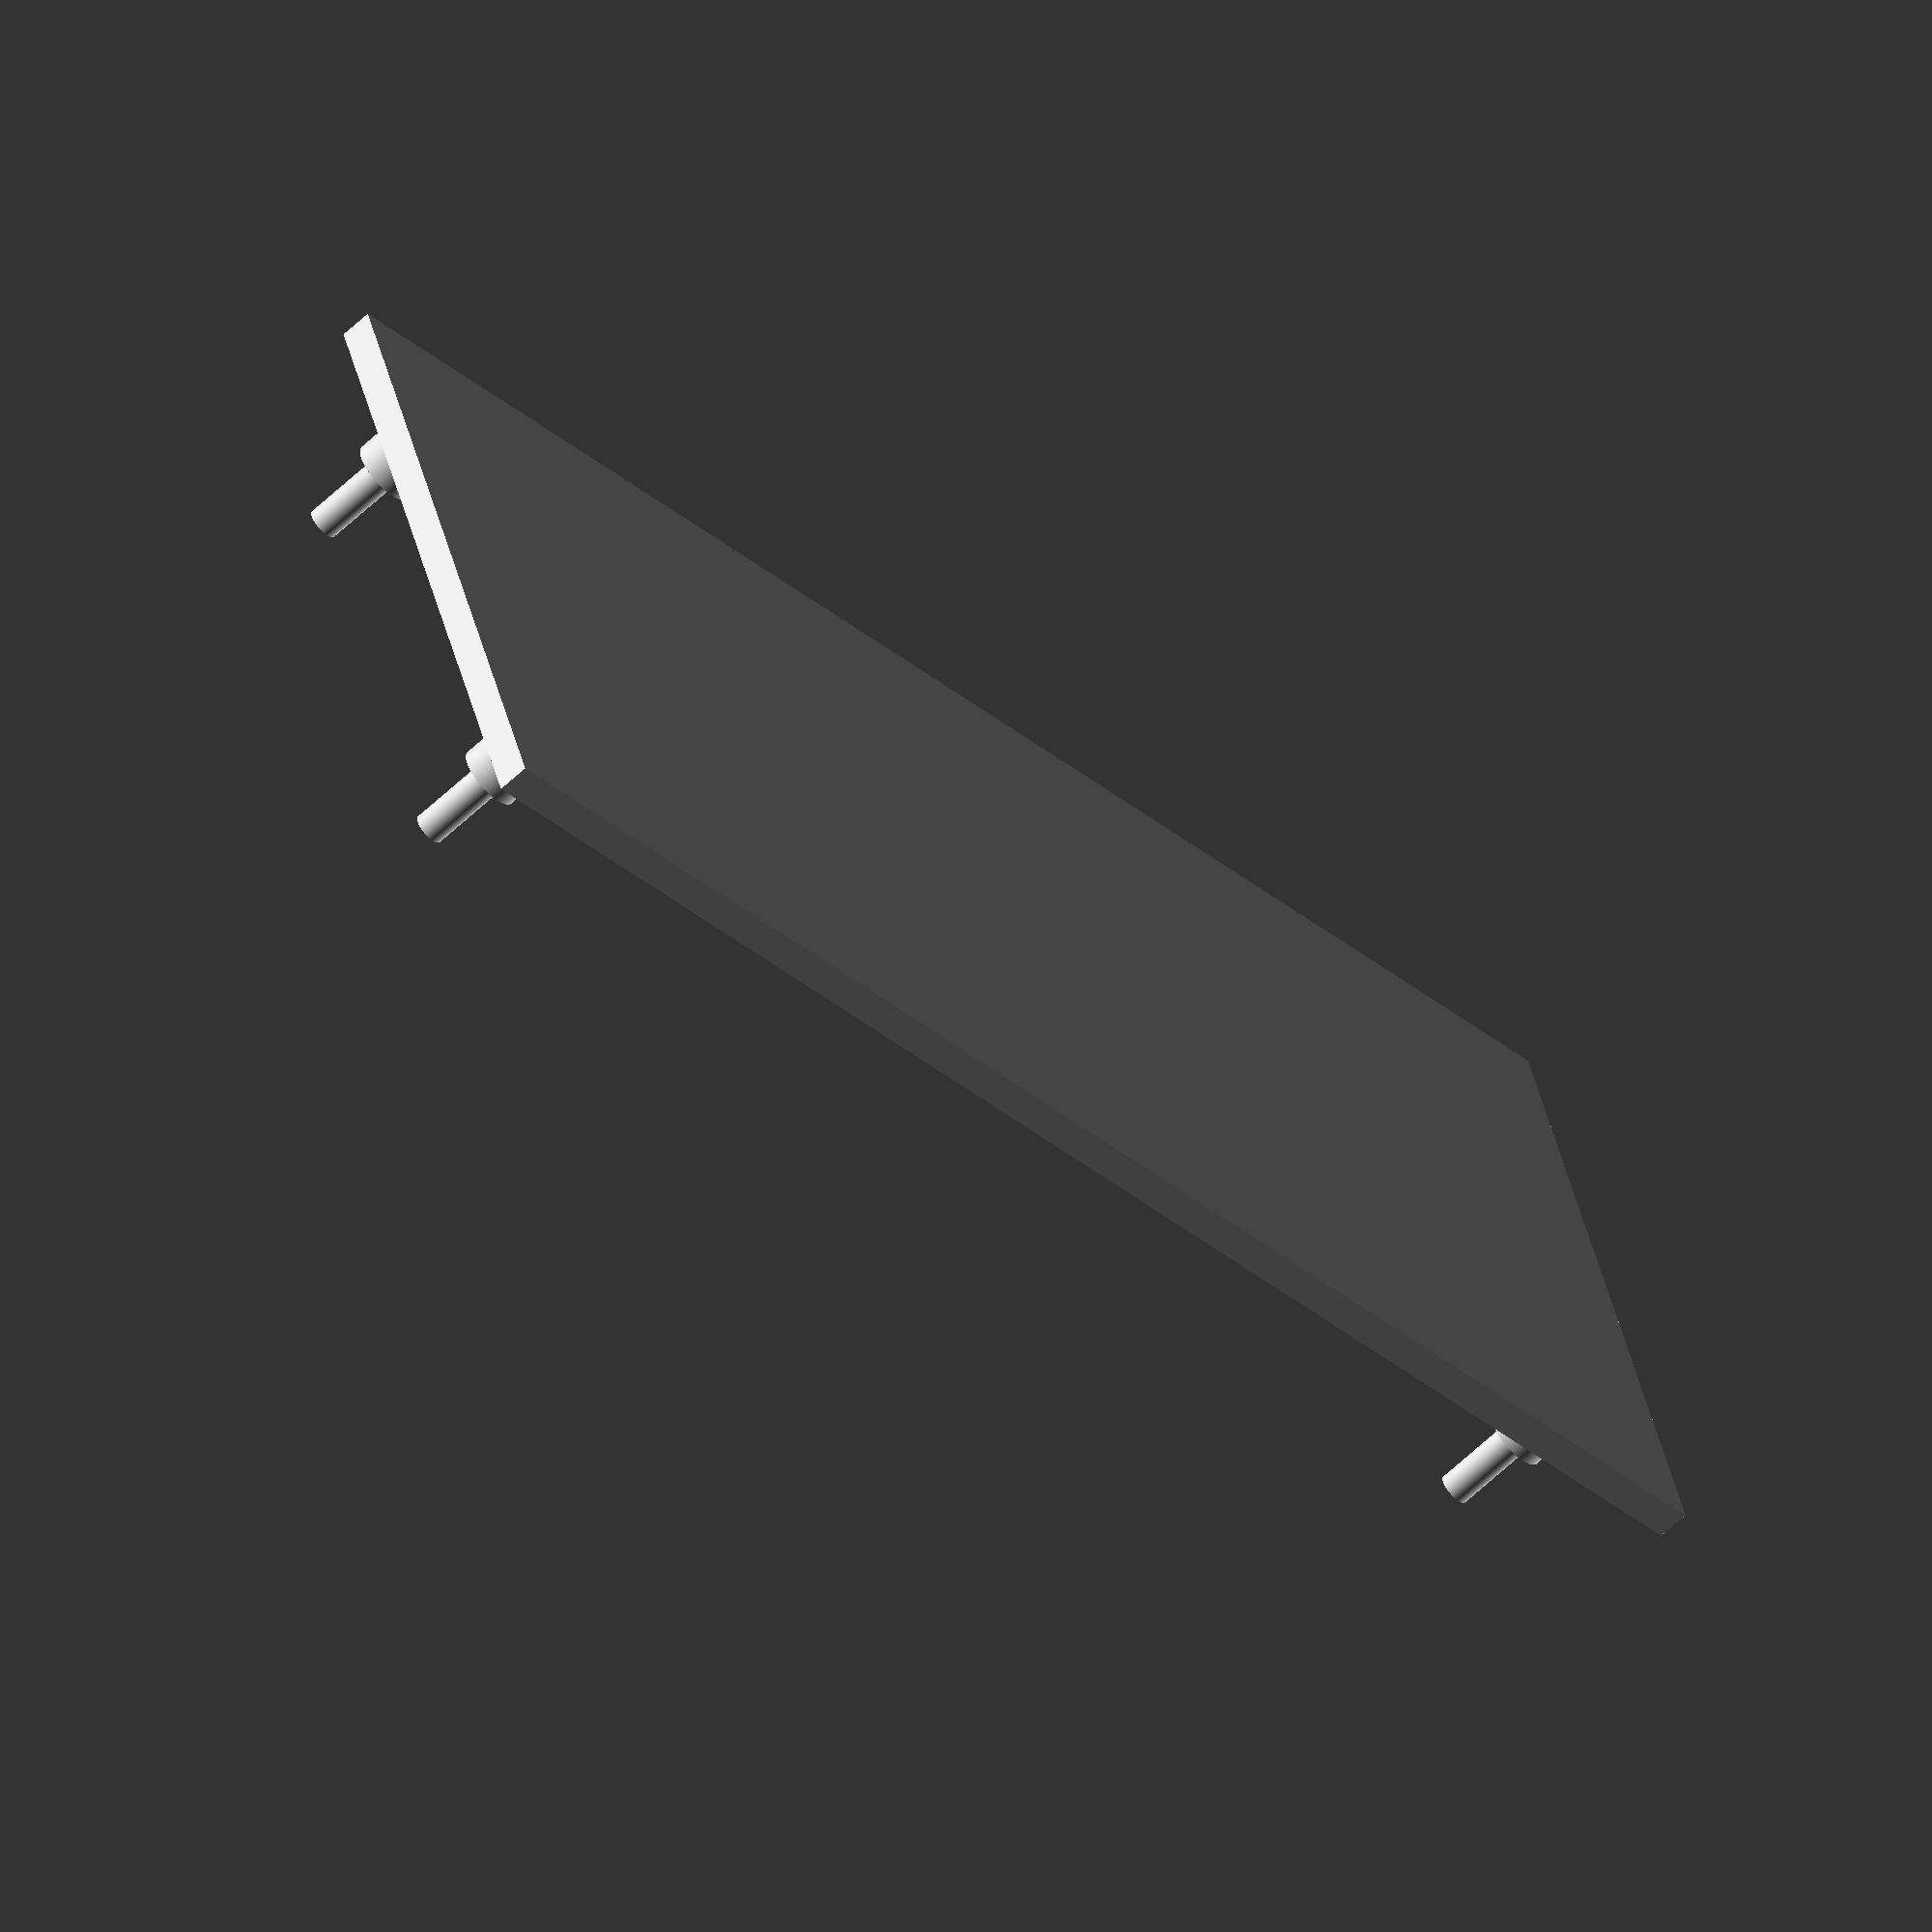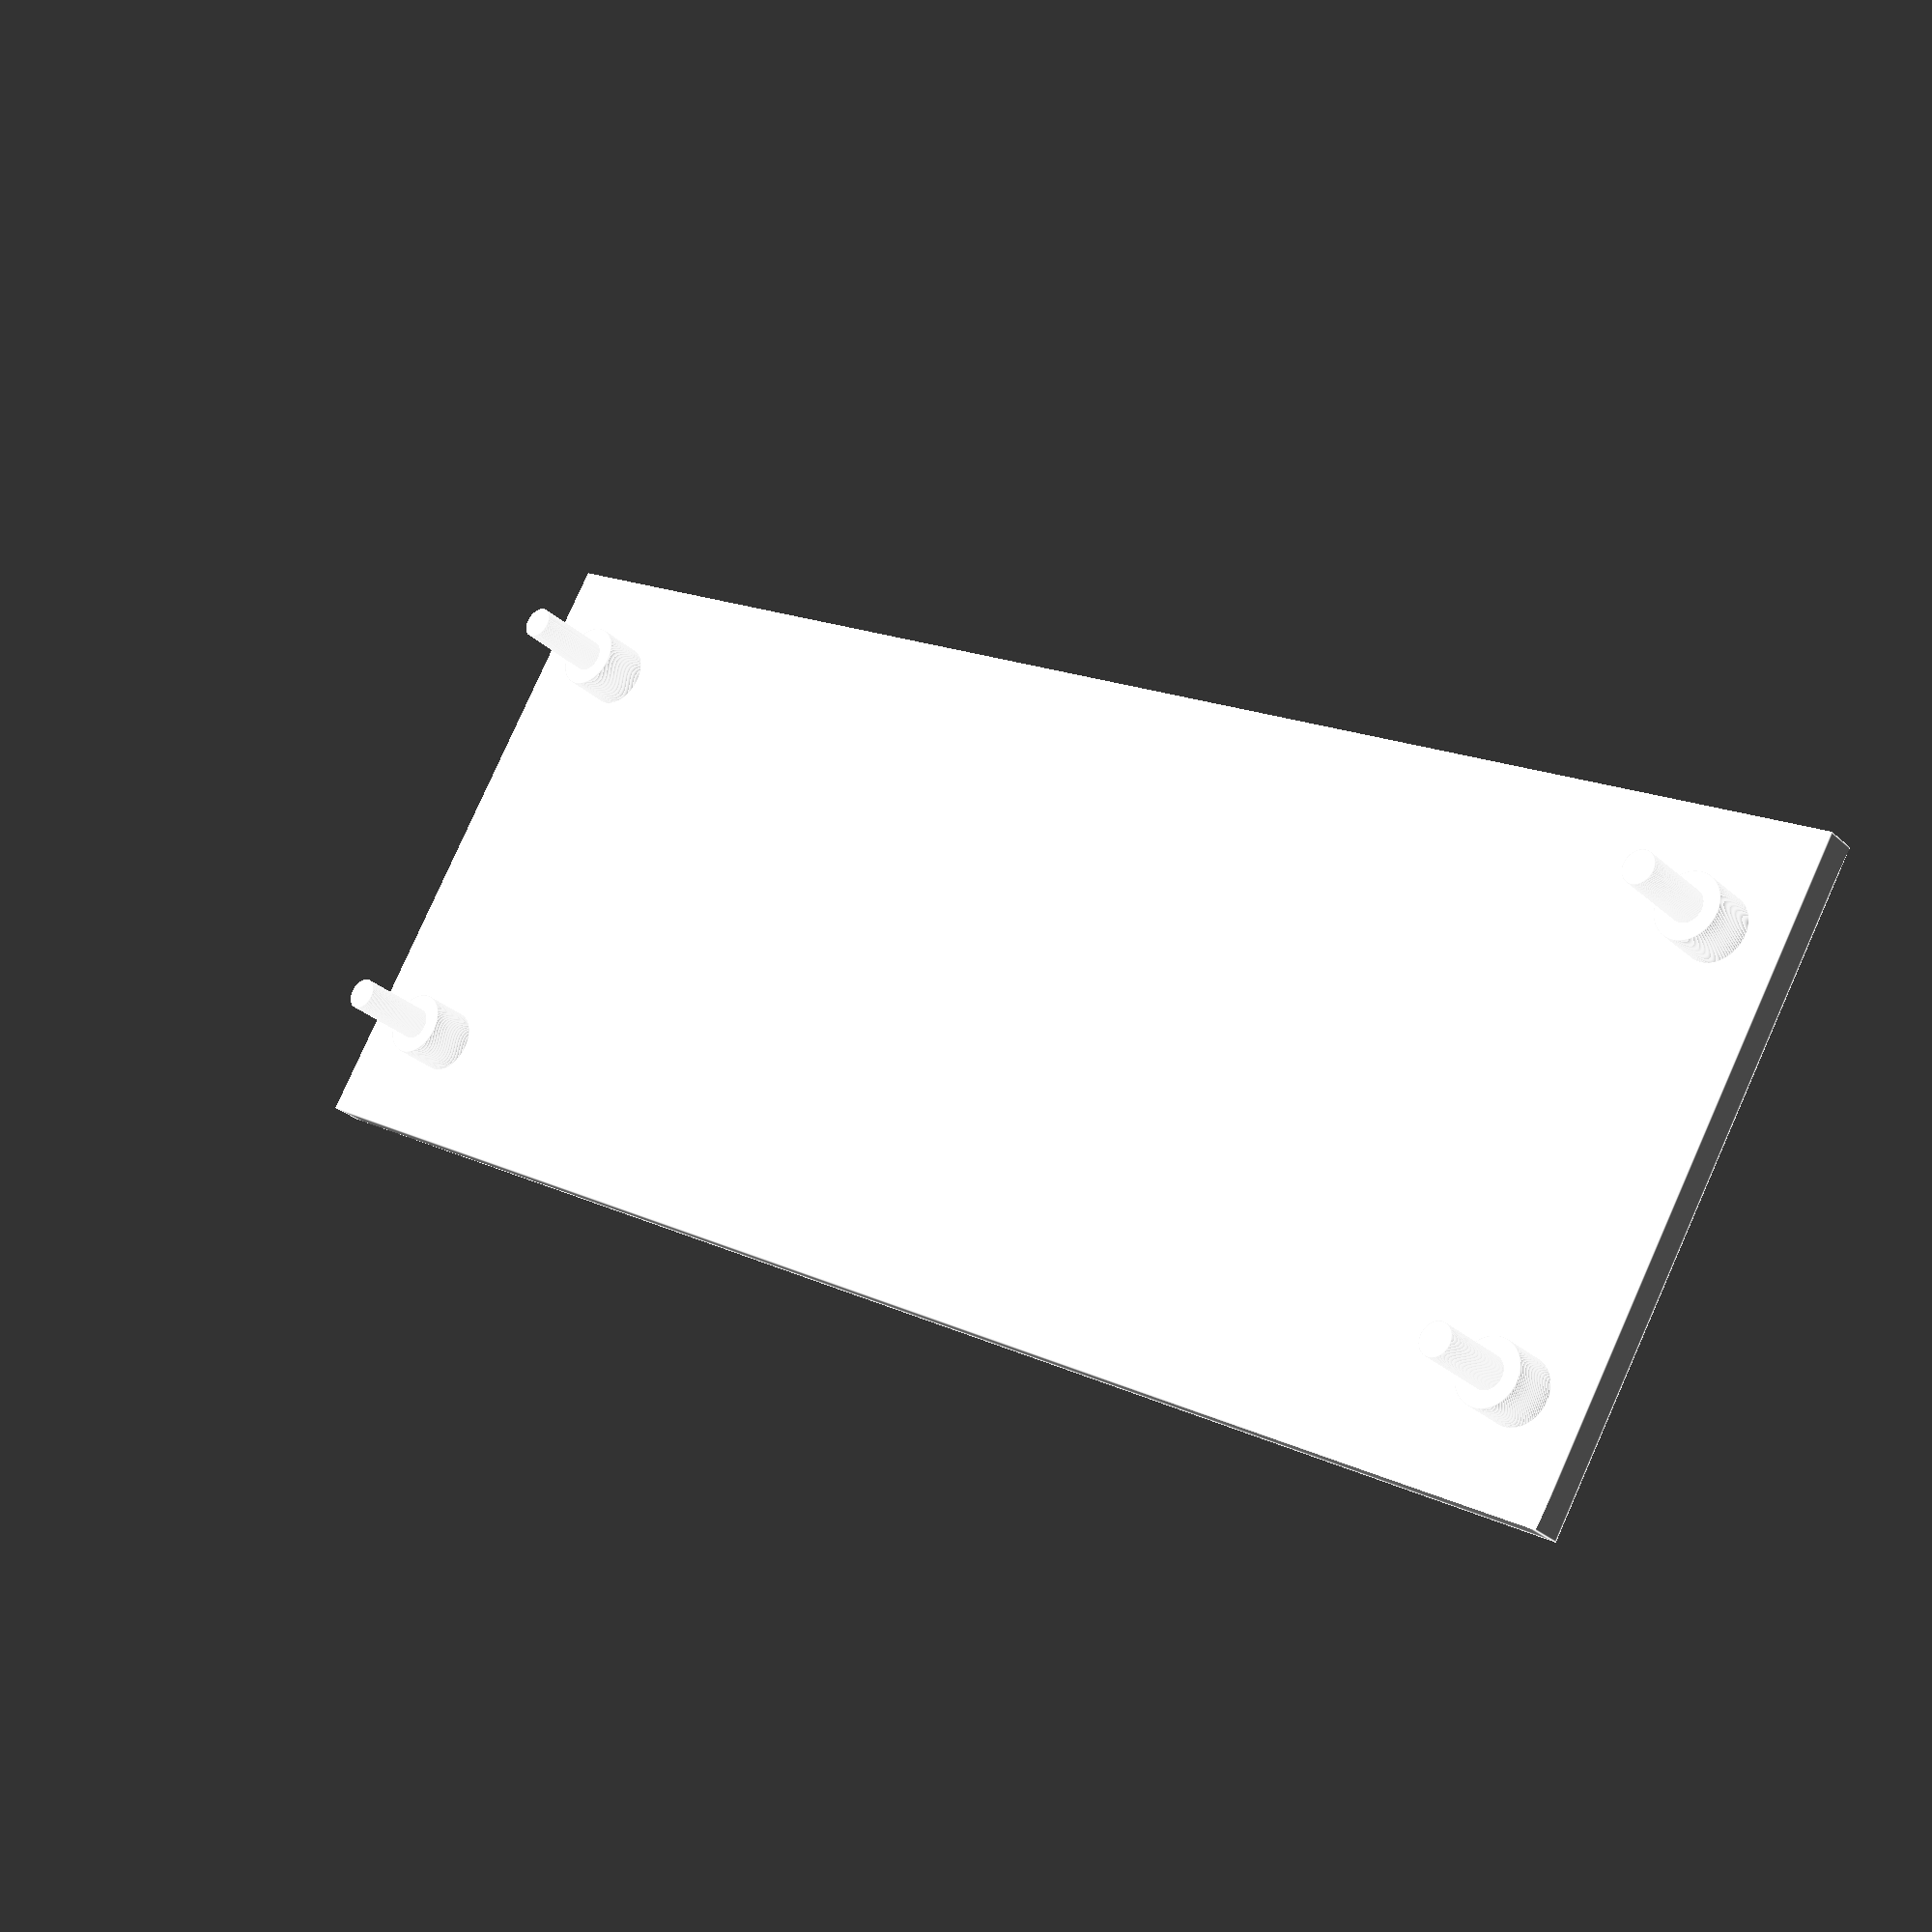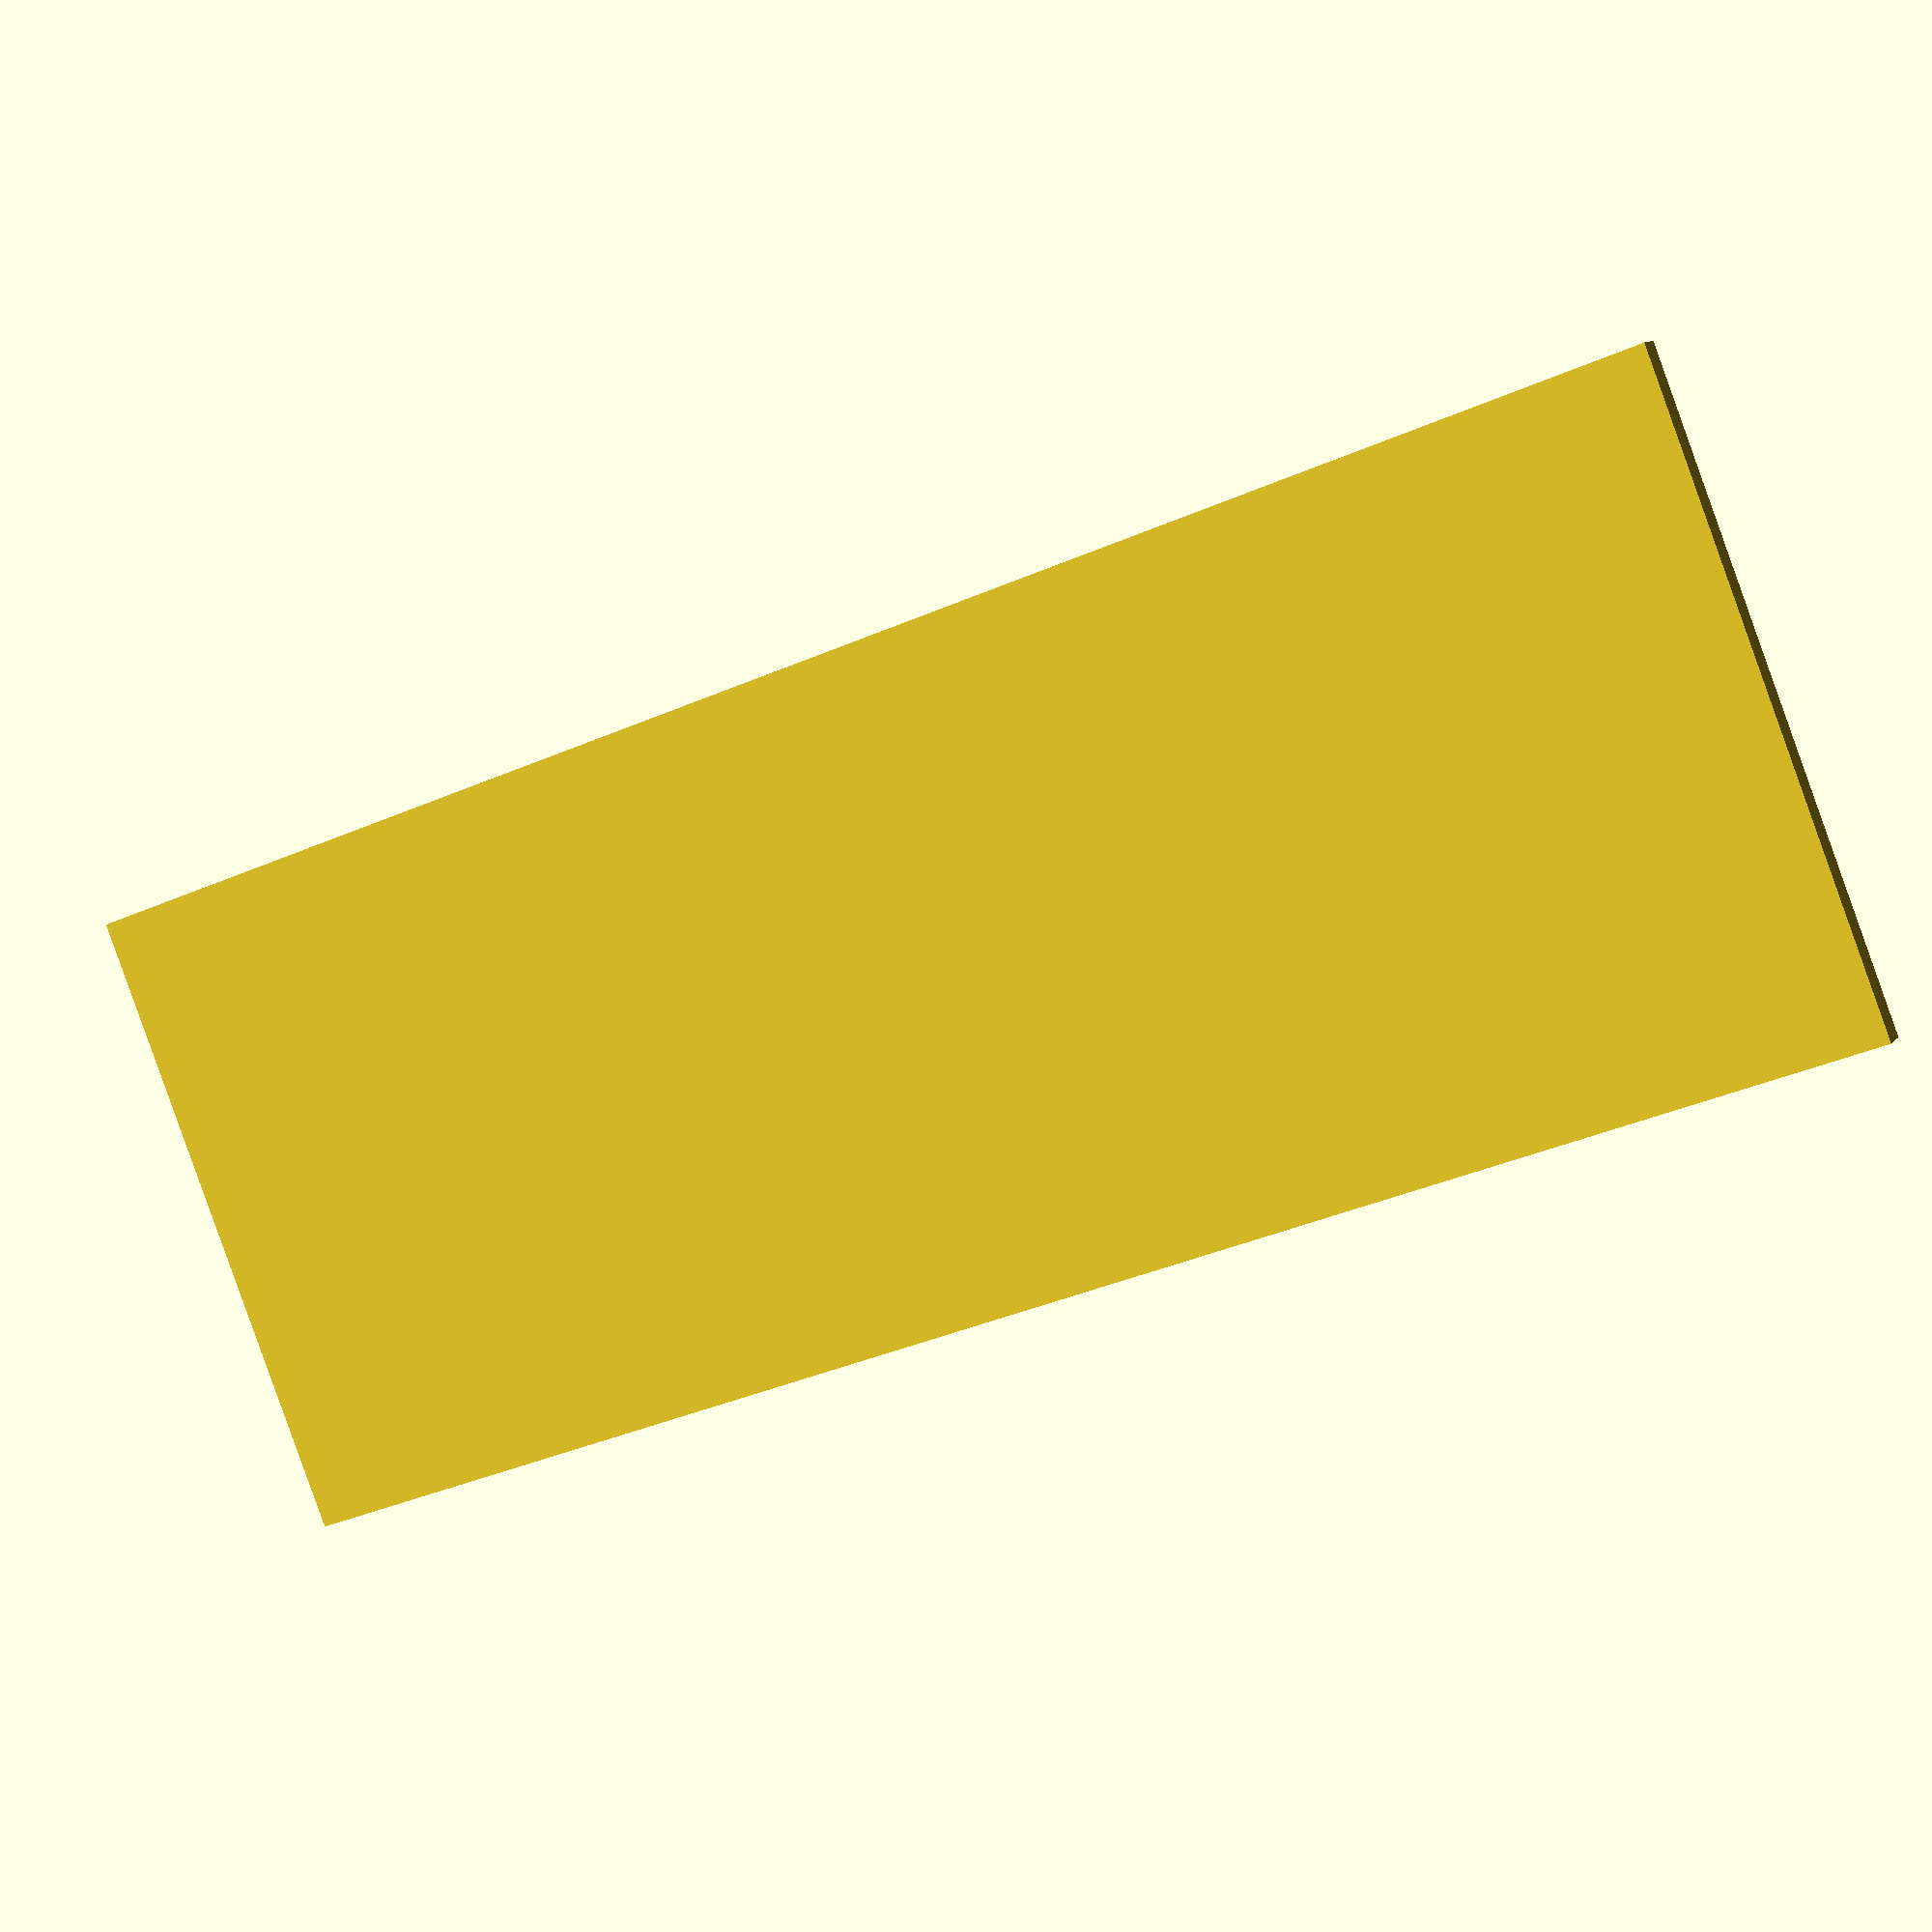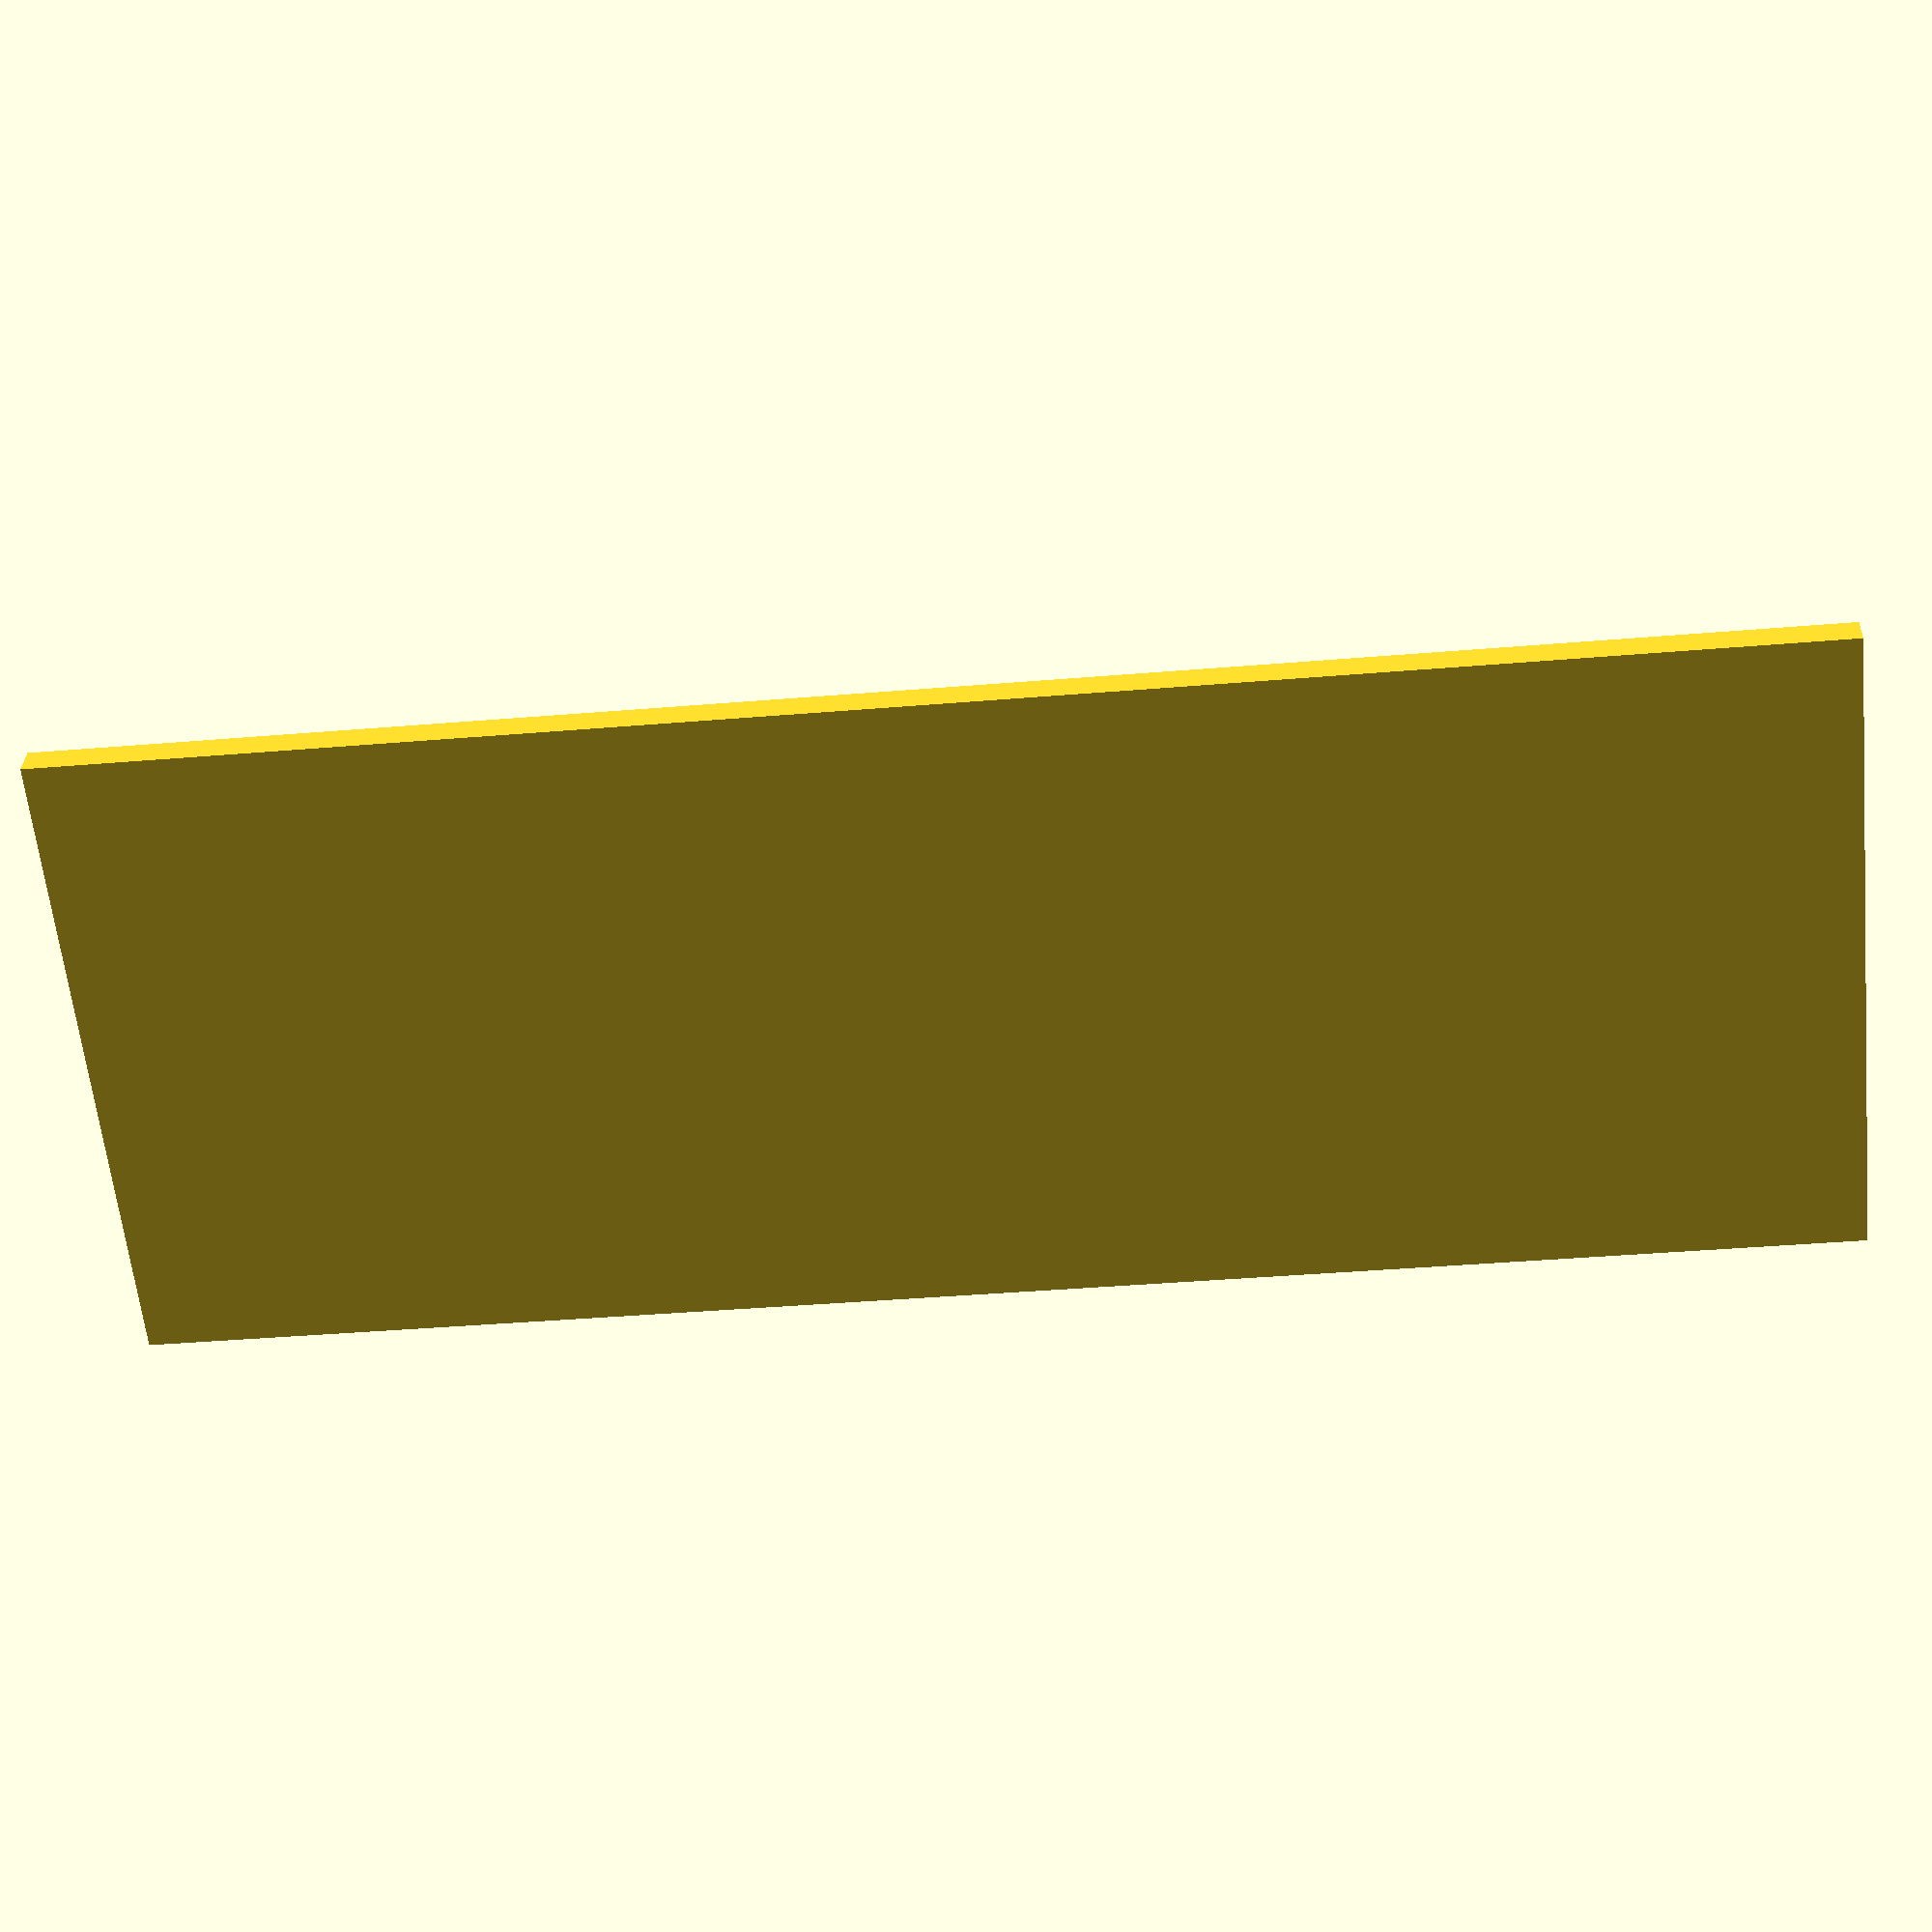
<openscad>
$fn = 250;


hole1 = [4.57, 0, 2.54];
hole2 = [4.57, 0, 97-2.54];
hole3 = [36-4.57, 0, 2.54];
hole4 = [36-4.57, 0, 97-2.54];

fc_x = 36;
fc_z = 98;
fc_margin = 2;

wall_width = 2;

module holes() {
    difference() {
        union () {
            cube([36 + fc_margin * 2, wall_width, 100 +  fc_margin * 2]);
            
            translate([0 + fc_margin,wall_width + 3,0 + fc_margin])
            union() {
                translate(hole1)
                rotate([90,0,0])
                cylinder(h=3, r=2);
                
                translate(hole2)
                rotate([90,0,0])
                cylinder(h=3, r=2);
                
                translate(hole3)
                rotate([90,0,0])
                cylinder(h=3, r=2);
                
                translate(hole4)
                rotate([90,0,0])
                cylinder(h=3, r=2);
            }
        }
        
        translate([0 + fc_margin,10,0 + fc_margin])
        union() {
            translate(hole1)
            rotate([90,0,0])
            cylinder(h=100, r=1.2);
            
            translate(hole2)
            rotate([90,0,0])
            cylinder(h=100, r=1.2);
            
            translate(hole3)
            rotate([90,0,0])
            cylinder(h=100, r=1.2);
            
            translate(hole4)
            rotate([90,0,0])
            cylinder(h=100, r=1.2);
        }
    };
}

module poles() {
    union() {
        union () {
            cube([36 + fc_margin * 2, wall_width, 100 +  fc_margin * 2]);
            
            translate([0 + fc_margin,wall_width + 3,0 + fc_margin])
            union() {
                translate(hole1)
                rotate([90,0,0])
                cylinder(h=3, r=2);
                
                translate(hole2)
                rotate([90,0,0])
                cylinder(h=3, r=2);
                
                translate(hole3)
                rotate([90,0,0])
                cylinder(h=3, r=2);
                
                translate(hole4)
                rotate([90,0,0])
                cylinder(h=3, r=2);
            }
        }
        
        translate([0 + fc_margin,10,0 + fc_margin])
        union() {
            translate(hole1)
            rotate([90,0,0])
            cylinder(h=8, r=1);
            
            translate(hole2)
            rotate([90,0,0])
            cylinder(h=8, r=1);
            
            translate(hole3)
            rotate([90,0,0])
            cylinder(h=8, r=1);
            
            translate(hole4)
            rotate([90,0,0])
            cylinder(h=8, r=1);
        }
    };
}

module hanger() {
    difference() {
        cube([36,30,1.3 + 6]);
        translate([-1,-1,3])
        cube([38,28, 1.3]);
    }
}

poles();
//translate([0,-40,0])
//hanger();


</openscad>
<views>
elev=214.3 azim=288.0 roll=318.8 proj=o view=wireframe
elev=165.1 azim=236.1 roll=43.1 proj=p view=edges
elev=36.3 azim=312.2 roll=120.1 proj=p view=solid
elev=218.6 azim=159.0 roll=83.9 proj=p view=solid
</views>
